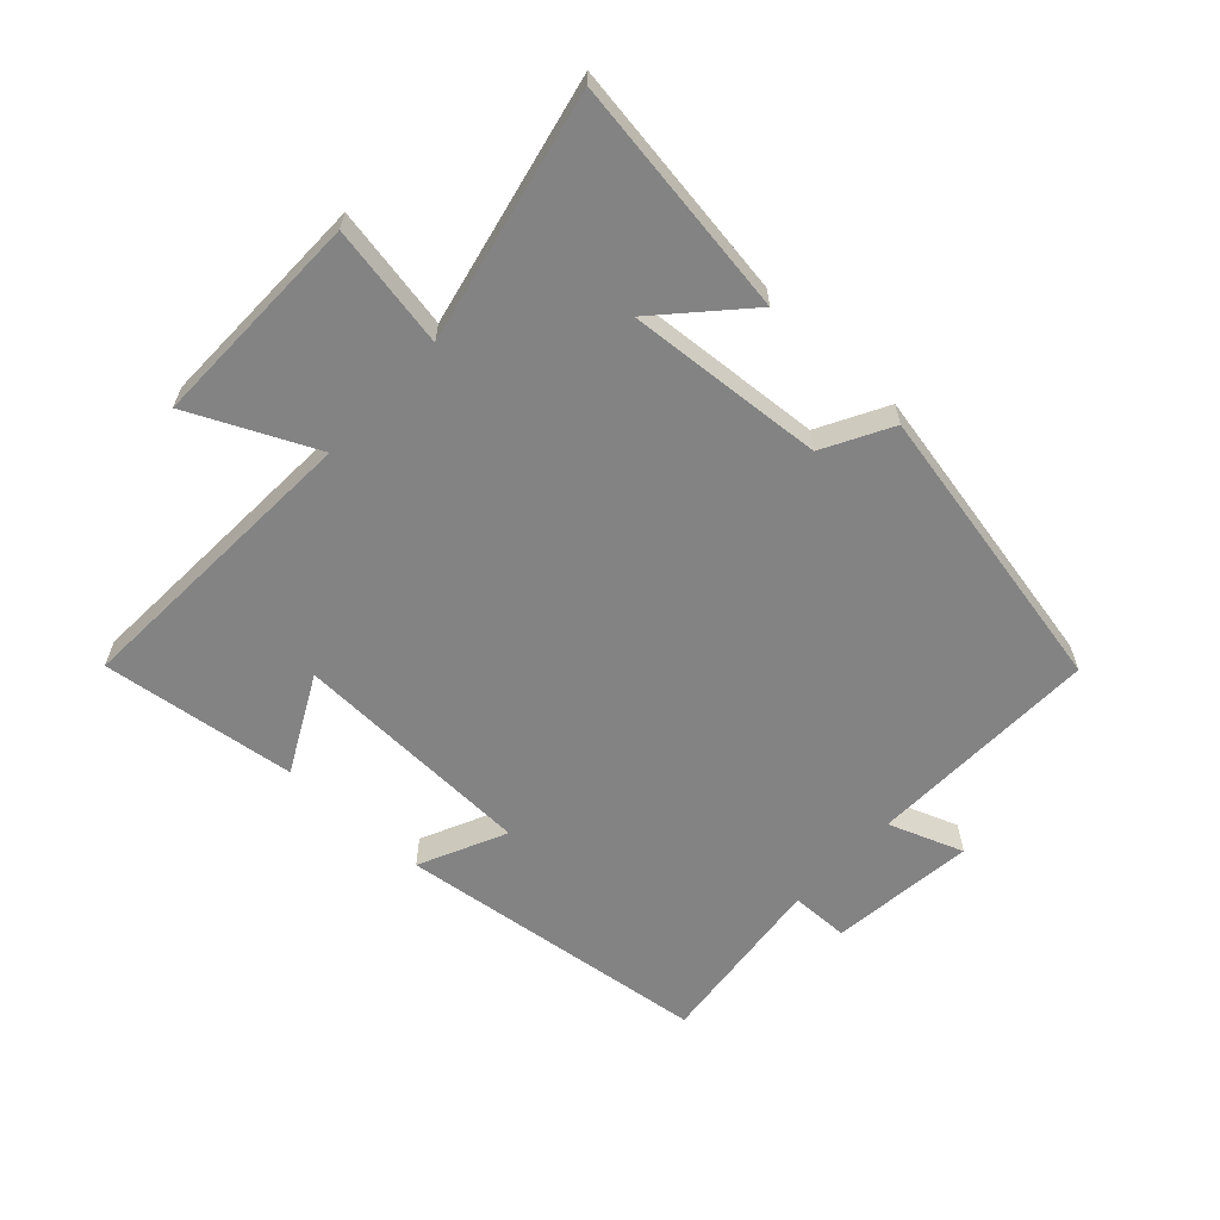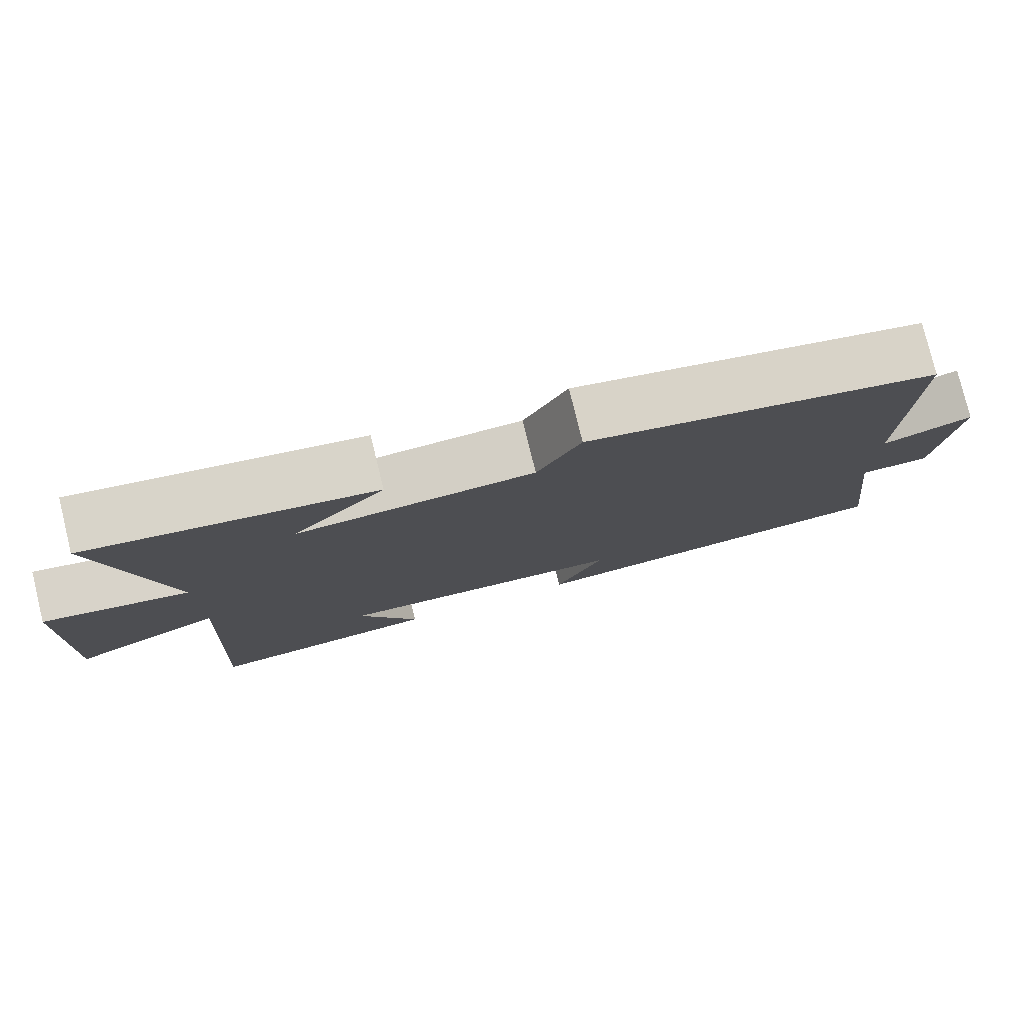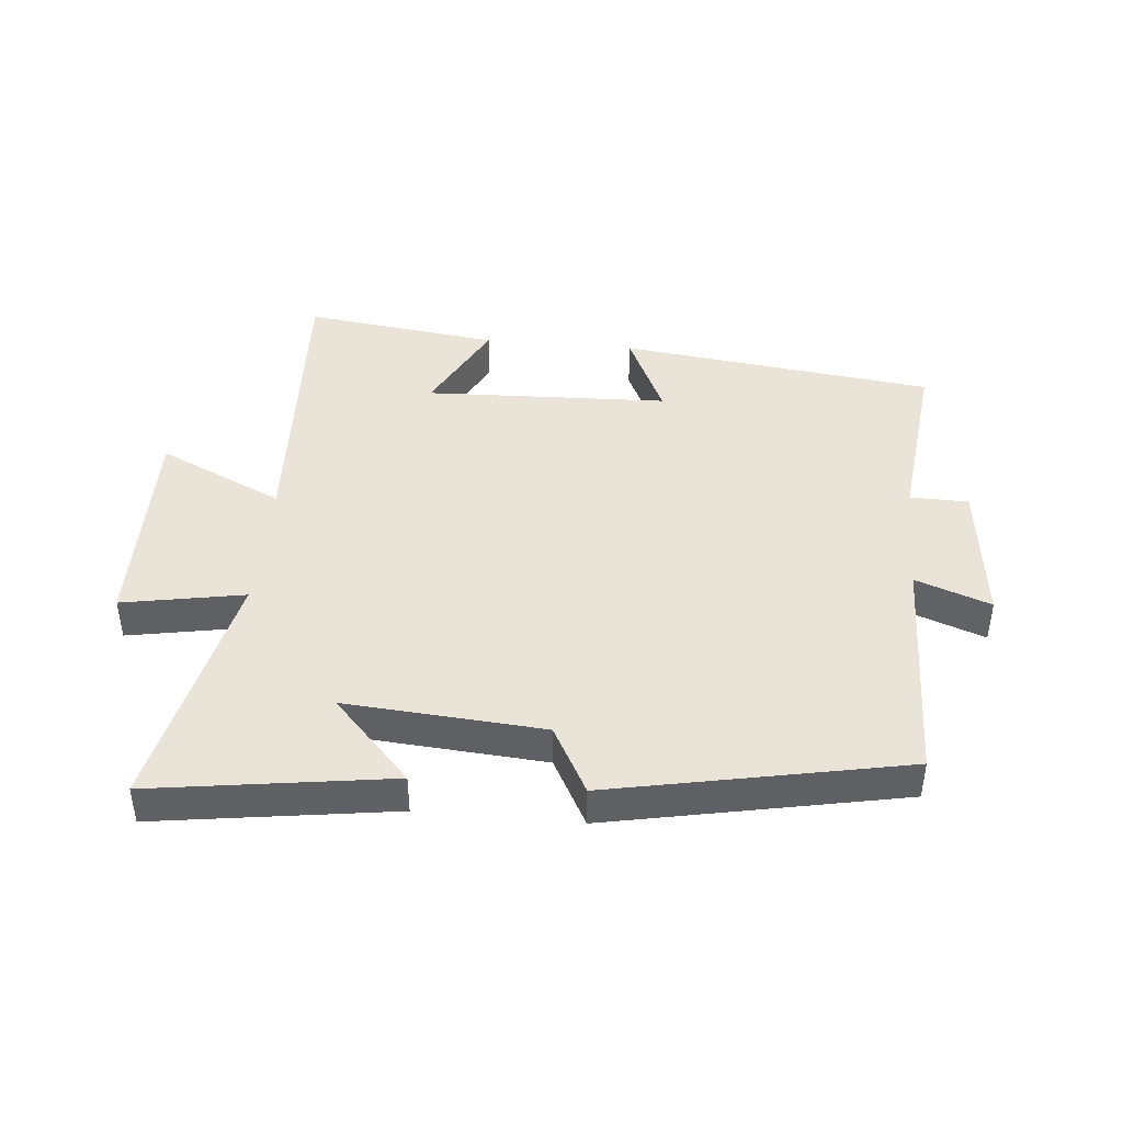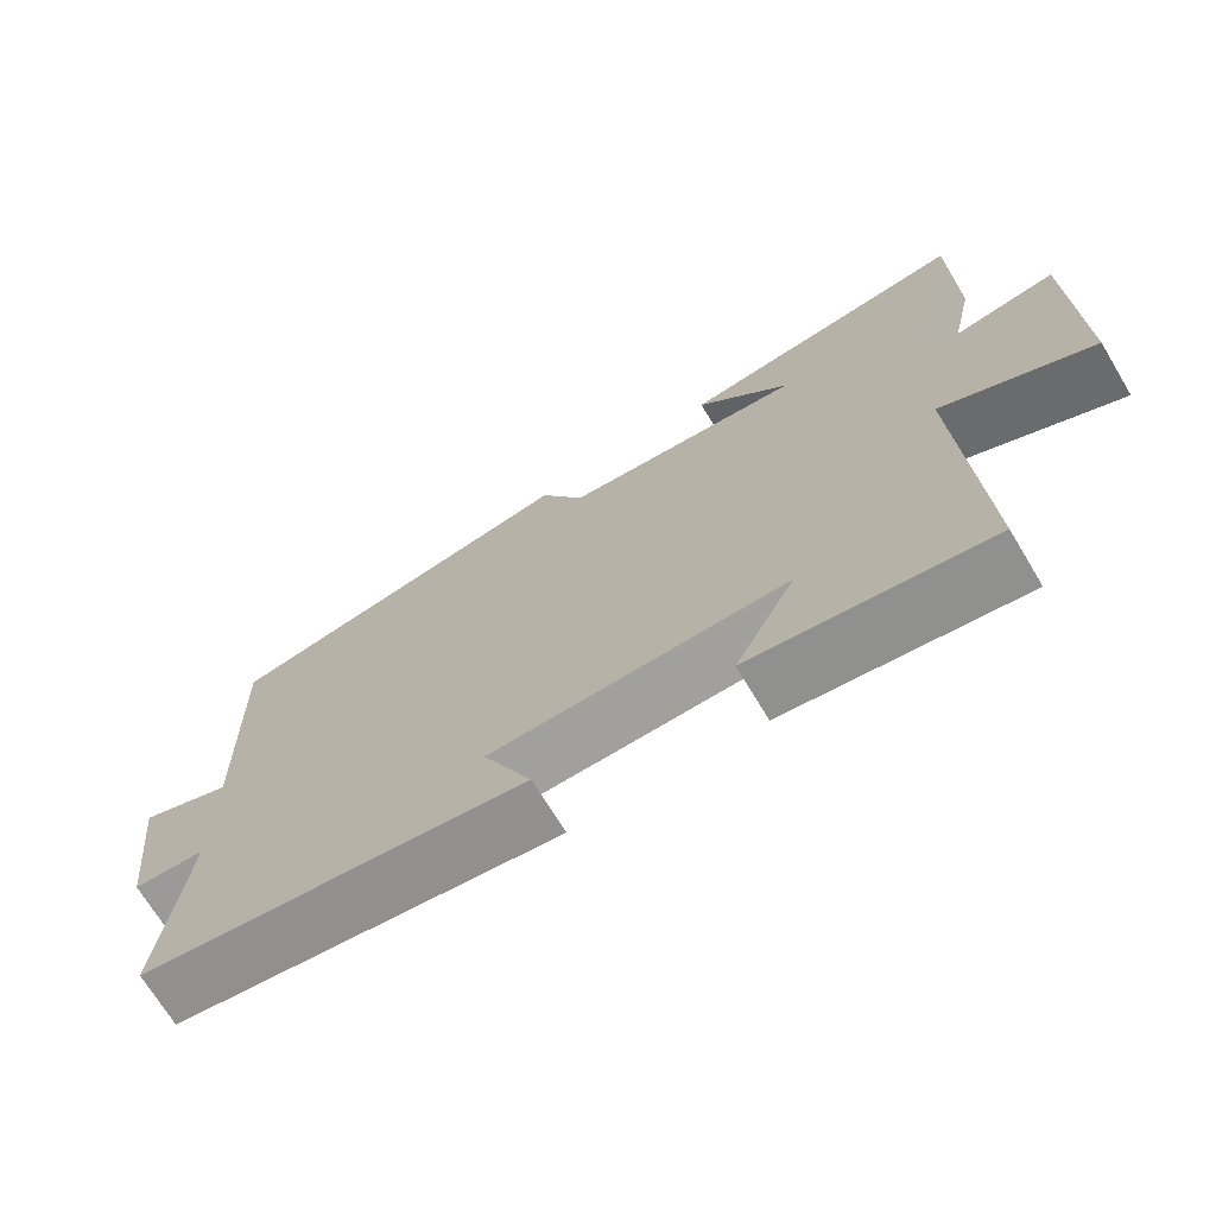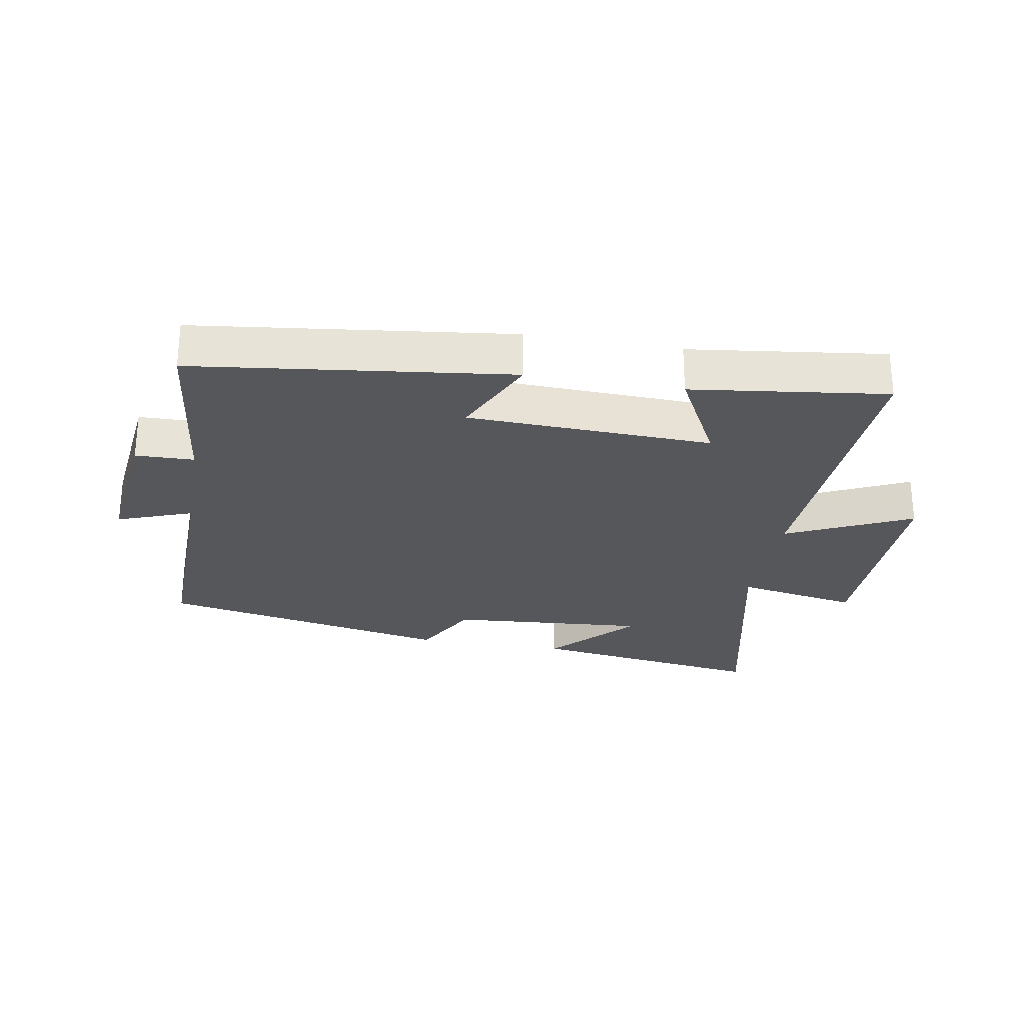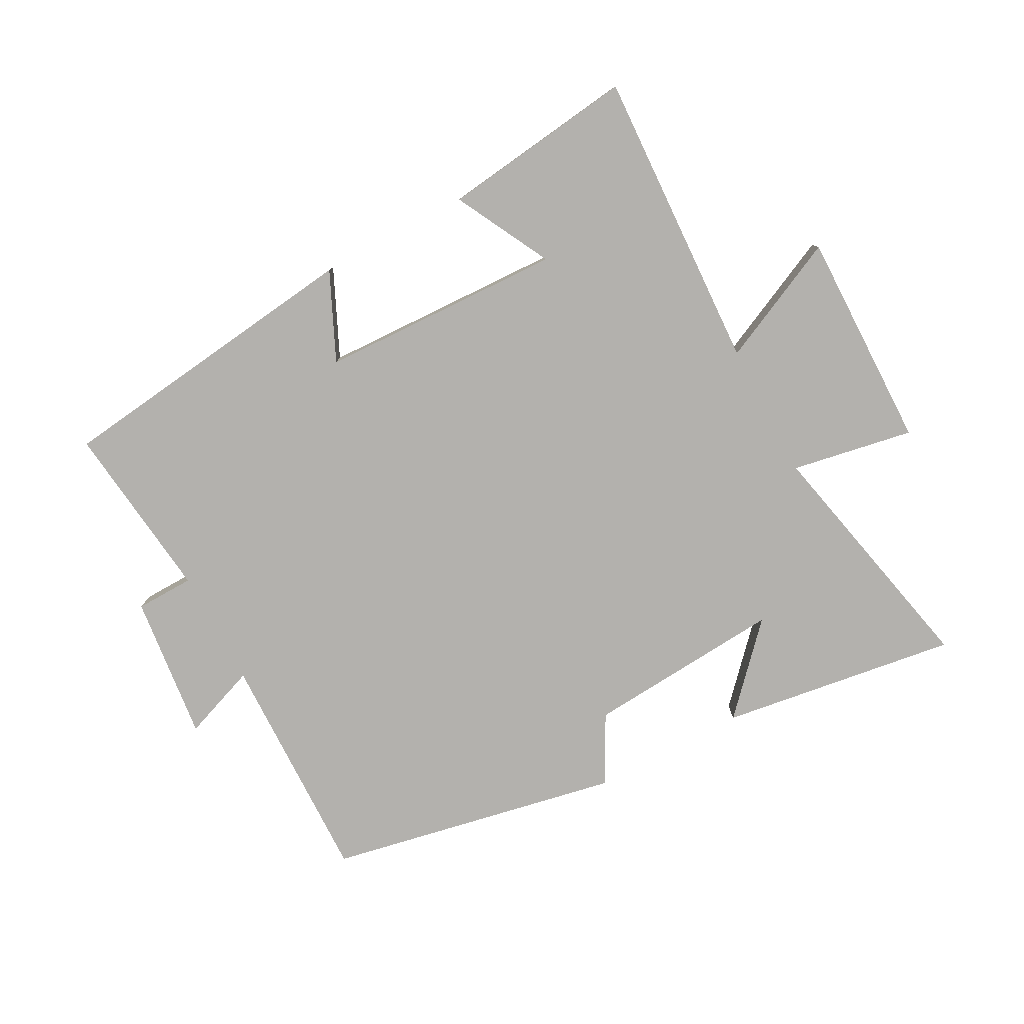
<metadata>
{"format":"obj","ext":"obj","renderer":"f3d","projection":"perspective","resolution":1024,"background":"white","views":[{"elev":-61.2,"azim":-42.9,"up":"+Y"},{"elev":78.3,"azim":-13.7,"up":"+Z"},{"elev":43.2,"azim":5.2,"up":"+Y"},{"elev":-70.3,"azim":-149.0,"up":"+Z"},{"elev":-27.0,"azim":170.1,"up":"+Y"},{"elev":-79.2,"azim":-151.9,"up":"+Y"}]}
</metadata>
<code>
v -0.522 0.07 -0.54
v -0.5 0.07 -0.06
v -0.698 0.07 -0.153
v -0.694 0.07 0.195
v -0.5 0.07 0.16
v -0.587 0.07 0.554
v -0.209 0.07 0.5
v -0.331 0.07 0.368
v -0.017 0.07 0.392
v 0.041 0.07 0.5
v 0.508 0.07 0.408
v 0.5 0.07 0.036
v 0.619 0.07 0.08
v 0.593 0.07 -0.152
v 0.5 0.07 -0.154
v 0.533 0.07 -0.438
v 0.032 0.07 -0.5
v 0.096 0.07 -0.361
v -0.292 0.07 -0.347
v -0.212 0.07 -0.5
v -0.522 0 -0.54
v -0.5 0 -0.06
v -0.698 0 -0.153
v -0.694 0 0.195
v -0.5 0 0.16
v -0.587 0 0.554
v -0.209 0 0.5
v -0.331 0 0.368
v -0.017 0 0.392
v 0.041 0 0.5
v 0.508 0 0.408
v 0.5 0 0.036
v 0.619 0 0.08
v 0.593 0 -0.152
v 0.5 0 -0.154
v 0.533 0 -0.438
v 0.032 0 -0.5
v 0.096 0 -0.361
v -0.292 0 -0.347
v -0.212 0 -0.5
f 19 20 1 2
f 18 19 2
f 15 16 17 18
f 15 18 2
f 12 13 14 15
f 12 15 2
f 9 10 11 12
f 8 9 12 2
f 6 7 8
f 5 6 8
f 5 8 2 3
f 3 4 5
f 22 21 40 39
f 22 39 38
f 38 37 36 35
f 22 38 35
f 35 34 33 32
f 22 35 32
f 32 31 30 29
f 22 32 29 28
f 28 27 26
f 28 26 25
f 23 22 28 25
f 25 24 23
f 1 21 22 2
f 2 22 23 3
f 3 23 24 4
f 4 24 25 5
f 5 25 26 6
f 6 26 27 7
f 7 27 28 8
f 8 28 29 9
f 9 29 30 10
f 10 30 31 11
f 11 31 32 12
f 12 32 33 13
f 13 33 34 14
f 14 34 35 15
f 15 35 36 16
f 16 36 37 17
f 17 37 38 18
f 18 38 39 19
f 19 39 40 20
f 20 40 21 1

</code>
